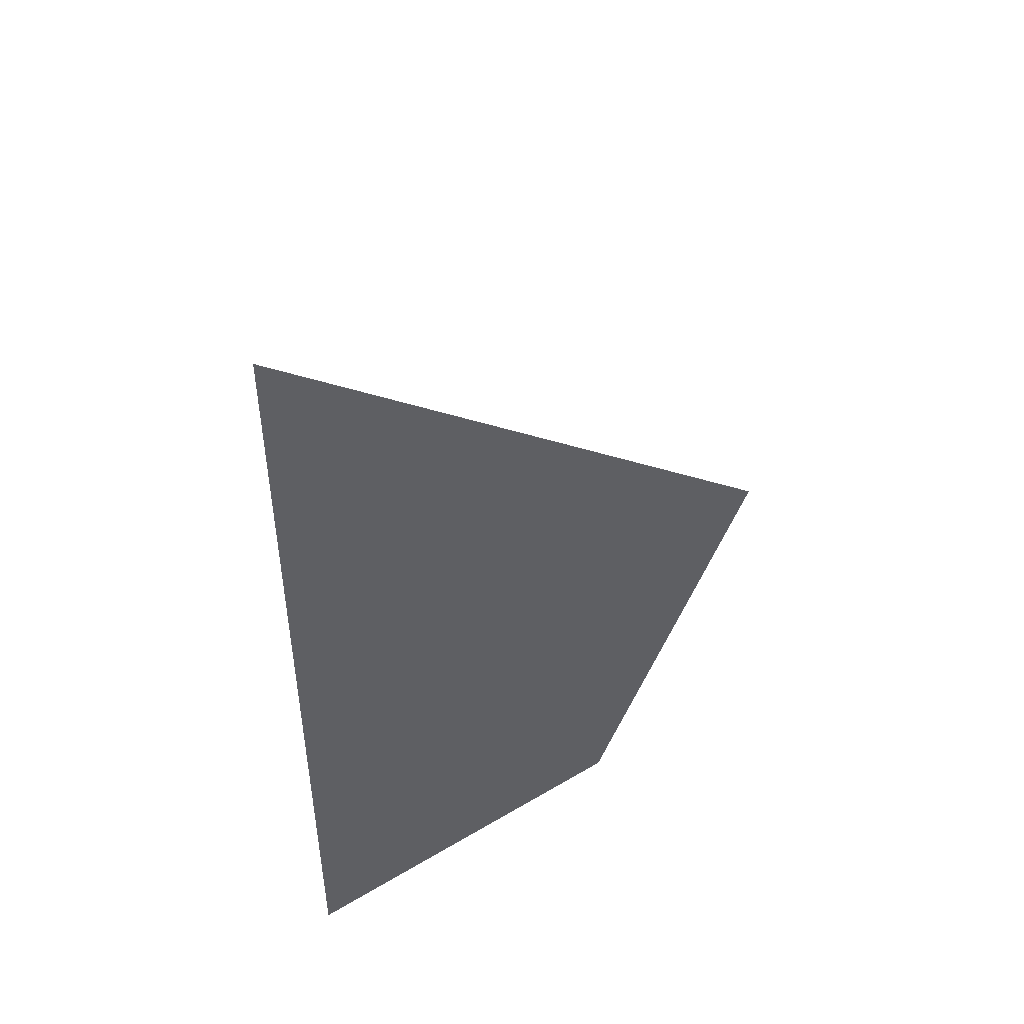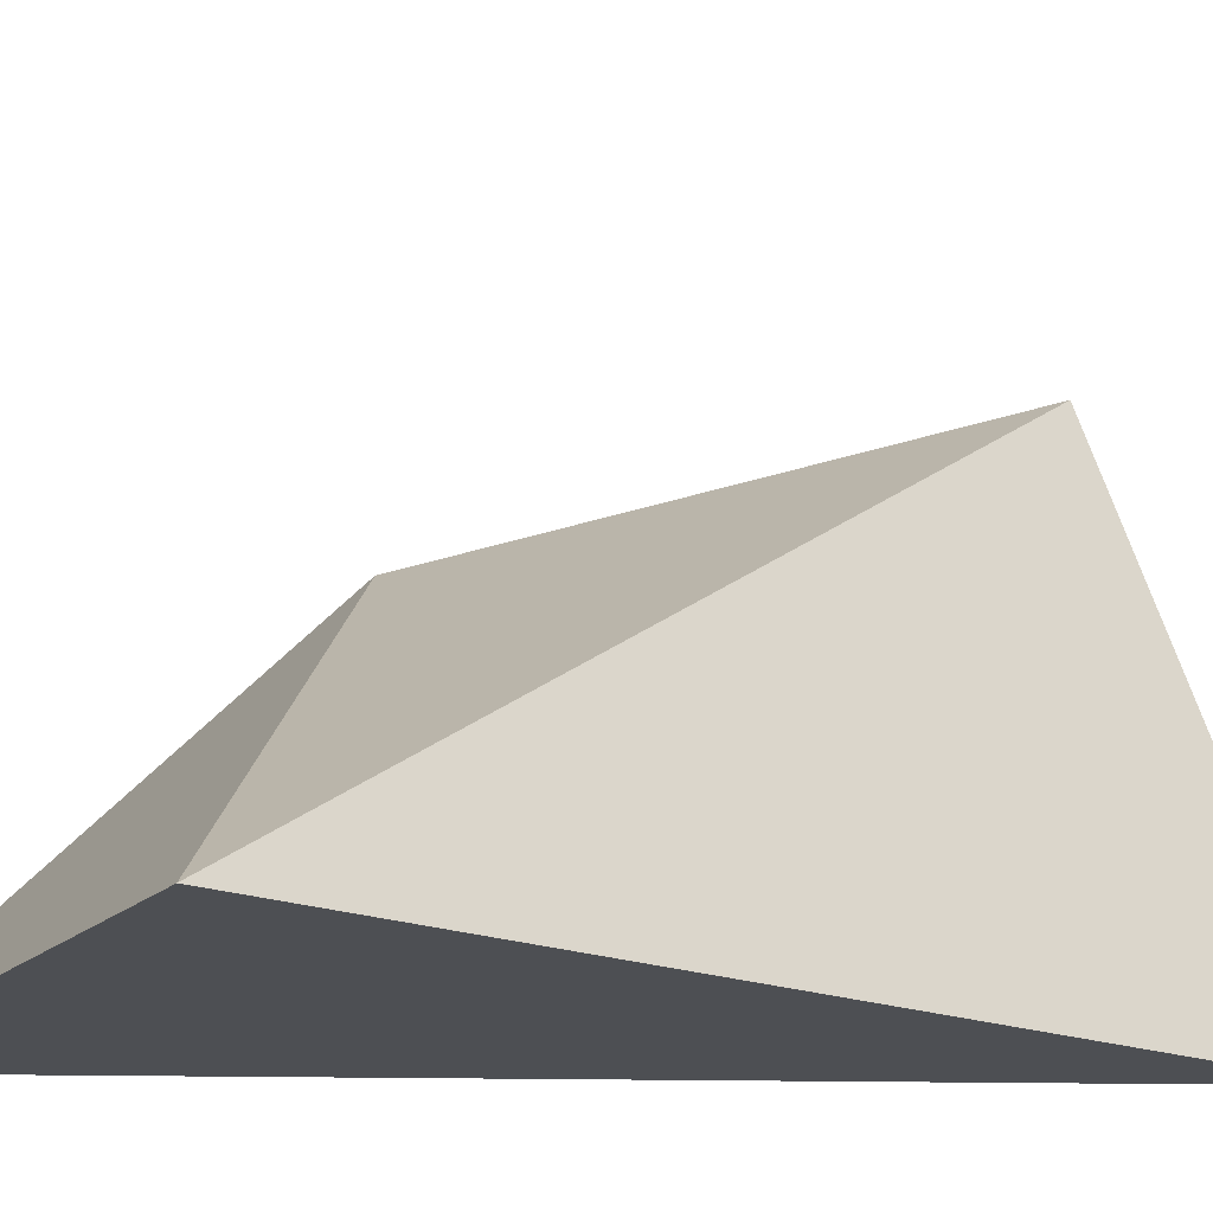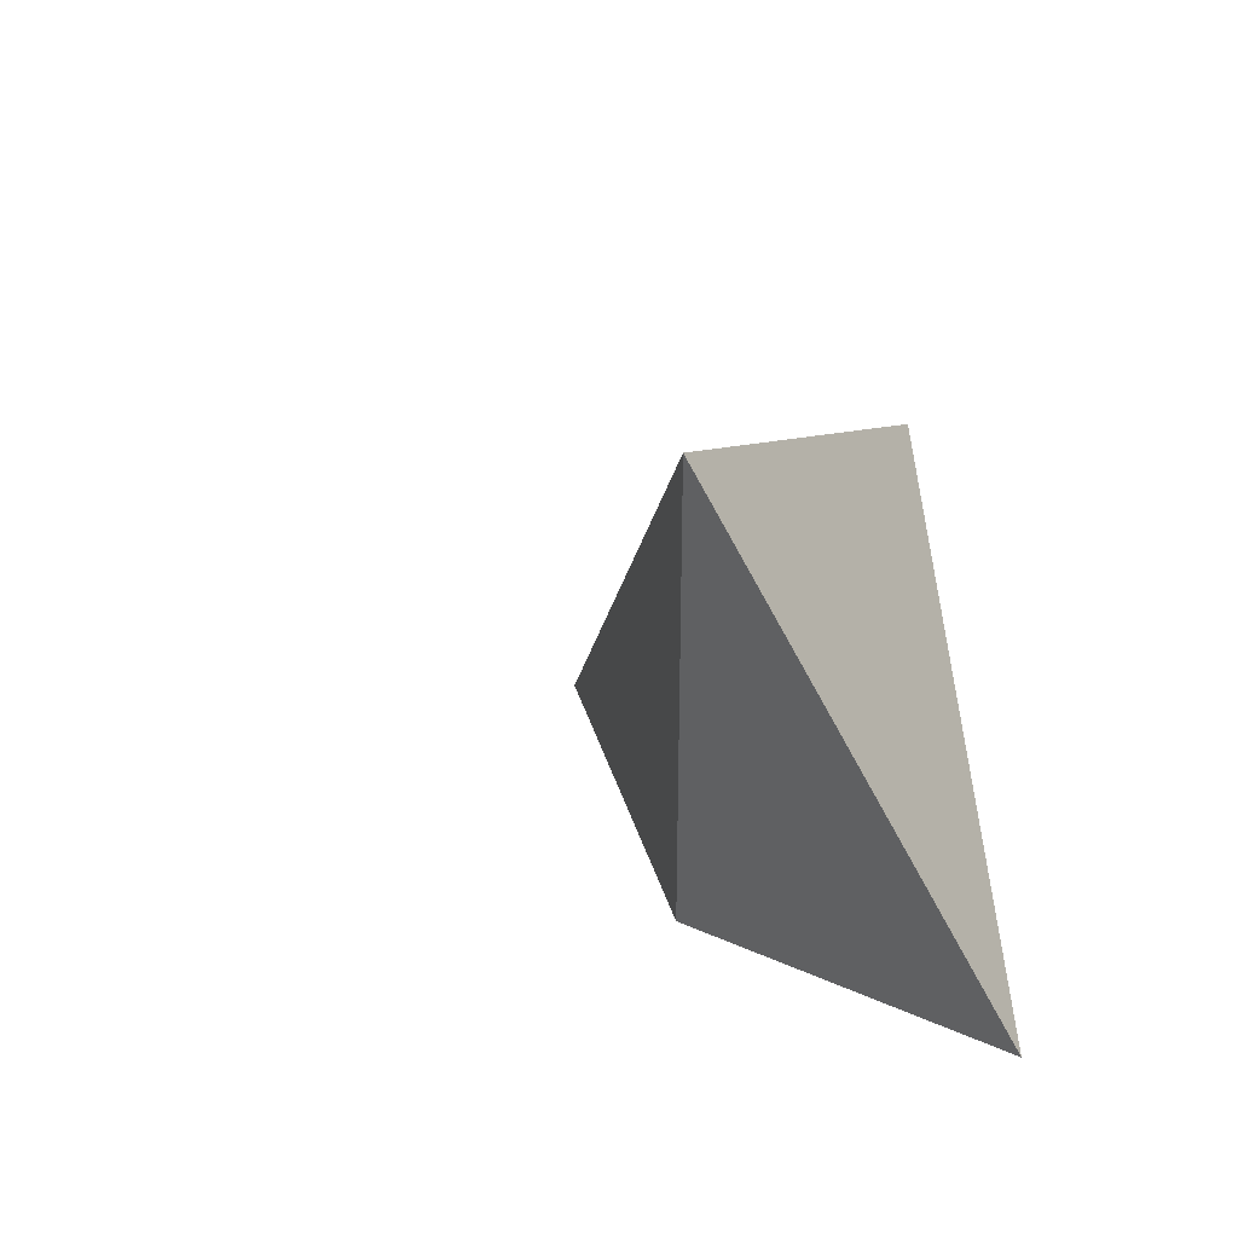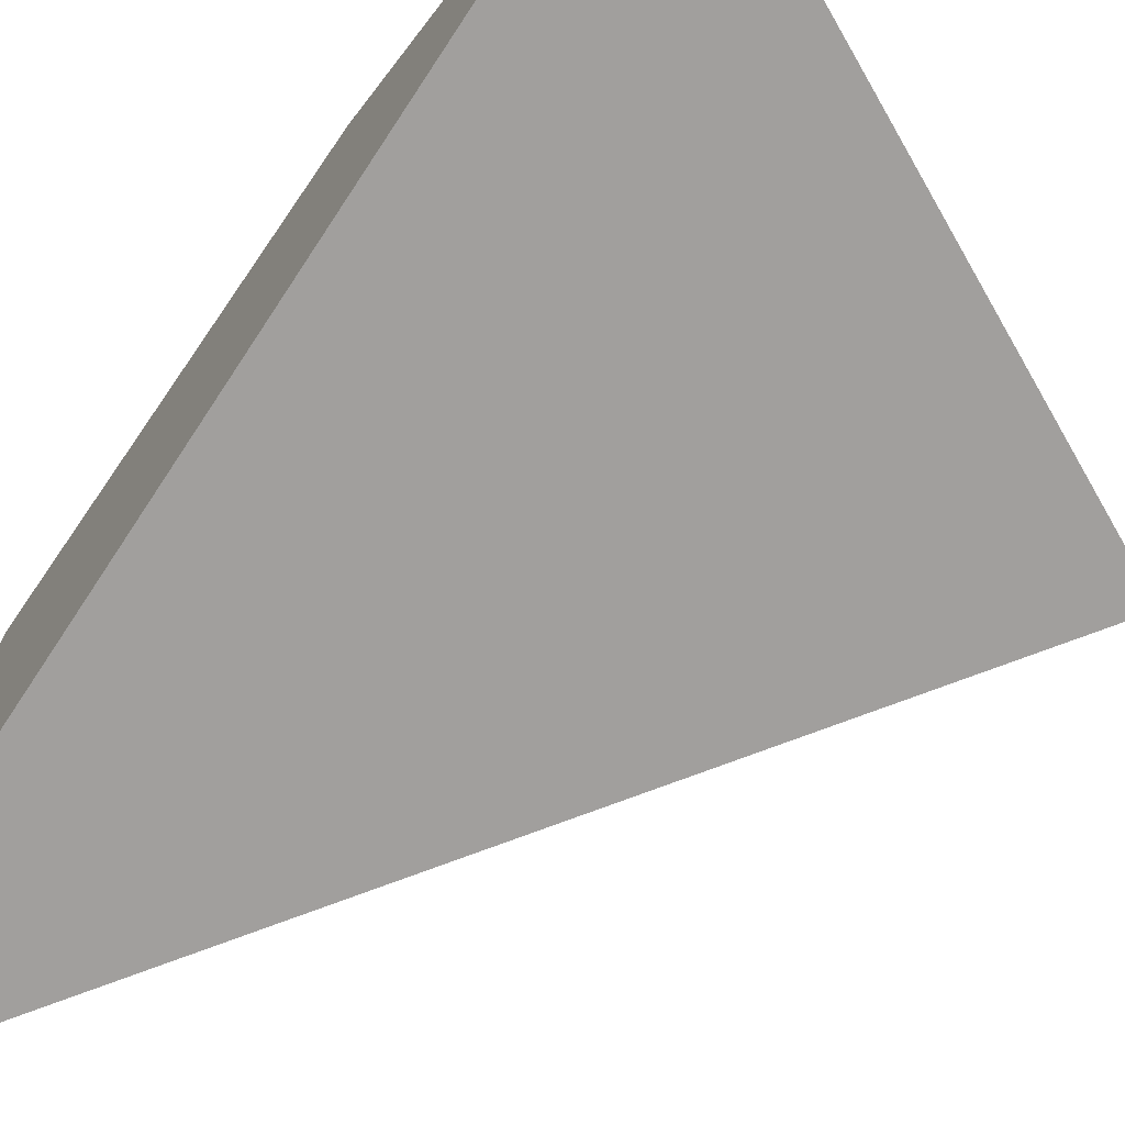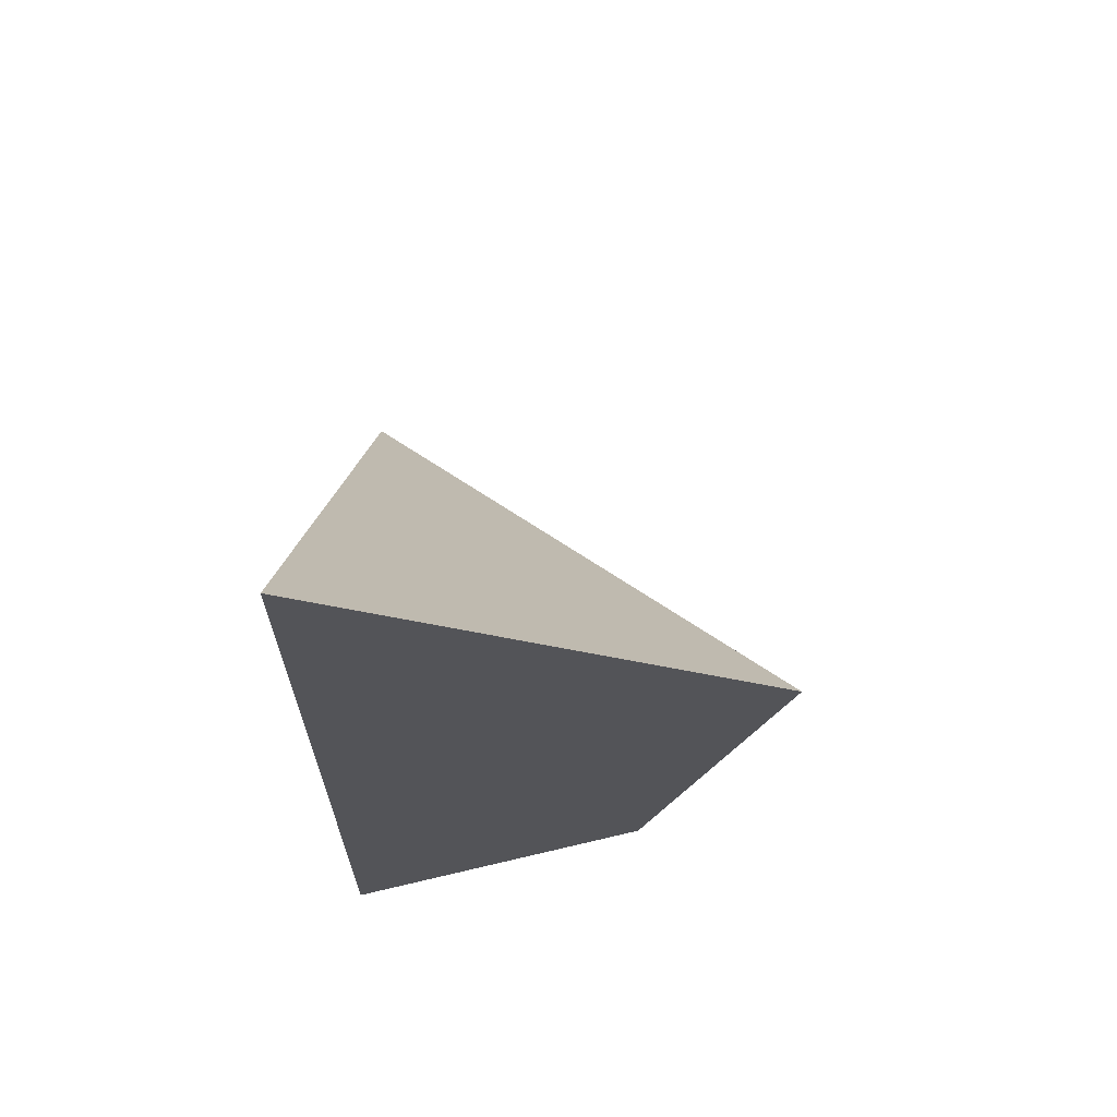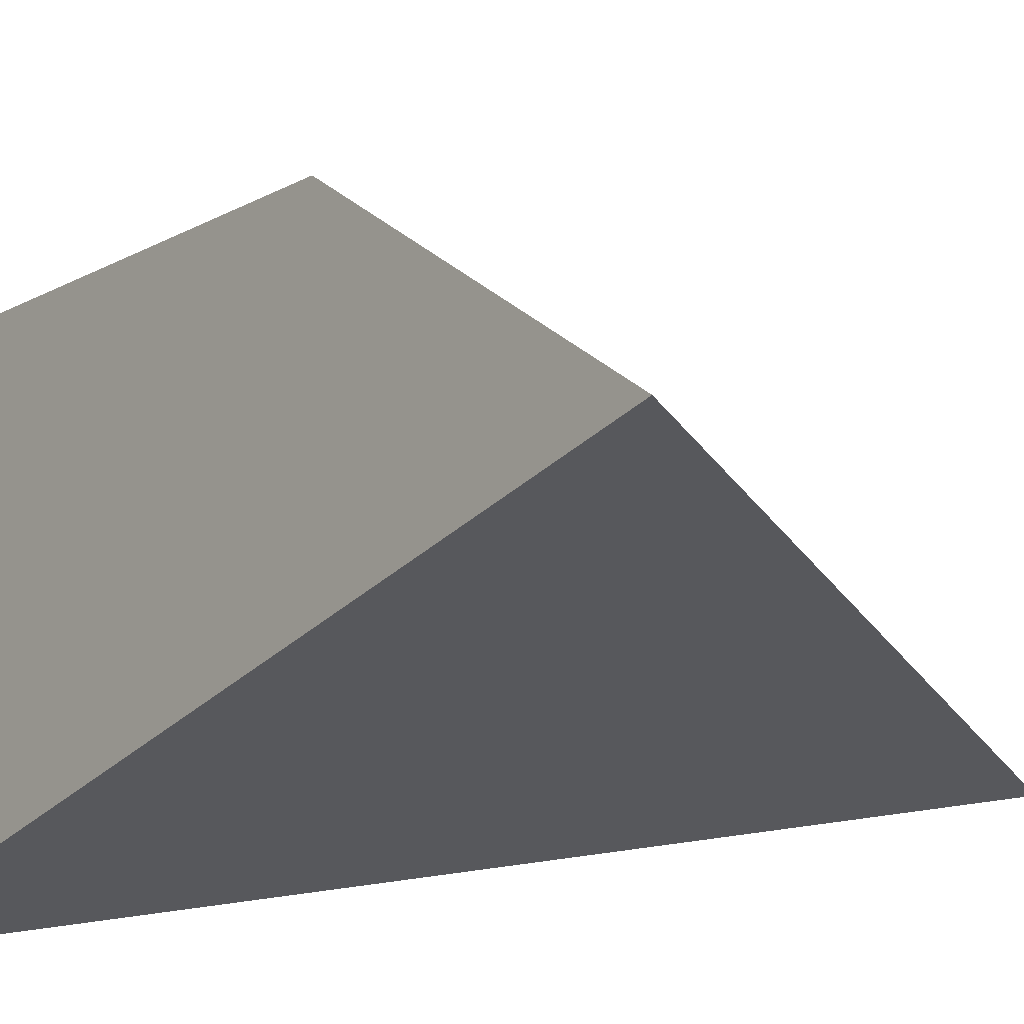
<metadata>
{"format":"obj","ext":"obj","renderer":"f3d","projection":"perspective","resolution":1024,"background":"white","views":[{"elev":48.4,"azim":-89.4,"up":"+Y"},{"elev":-17.7,"azim":87.6,"up":"+Z"},{"elev":-52.8,"azim":123.4,"up":"+Y"},{"elev":-71.5,"azim":-33.3,"up":"+Z"},{"elev":66.5,"azim":-86.8,"up":"+Y"},{"elev":-28.8,"azim":-35.3,"up":"+Z"}]}
</metadata>
<code>
v -35 -20 14
v -35 67 -32
v -35 -68 -32
v -35 67 -32
v -35 -20 14
v -35 44 32
v -35 -68 -32
v -35 67 -32
v 36 -32 -32
v -35 44 32
v 36 -32 -32
v -35 67 -32
v -35 44 32
v -35 -20 14
v 36 -32 -32
v -35 -20 14
v -35 -68 -32
v 36 -32 -32
f 1 2 3
f 4 5 6
f 7 8 9
f 10 11 12
f 13 14 15
f 16 17 18

</code>
